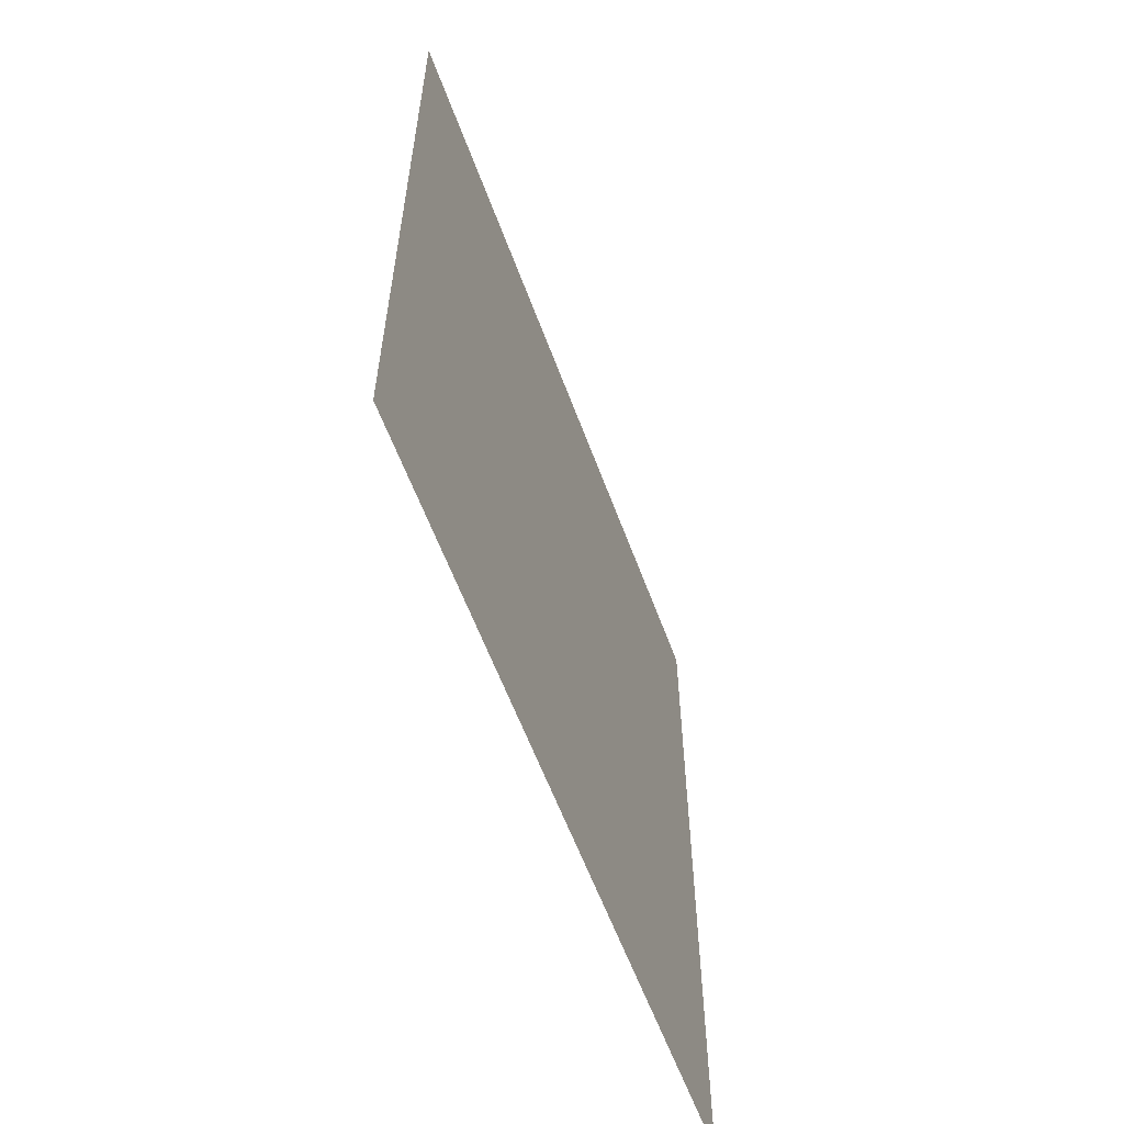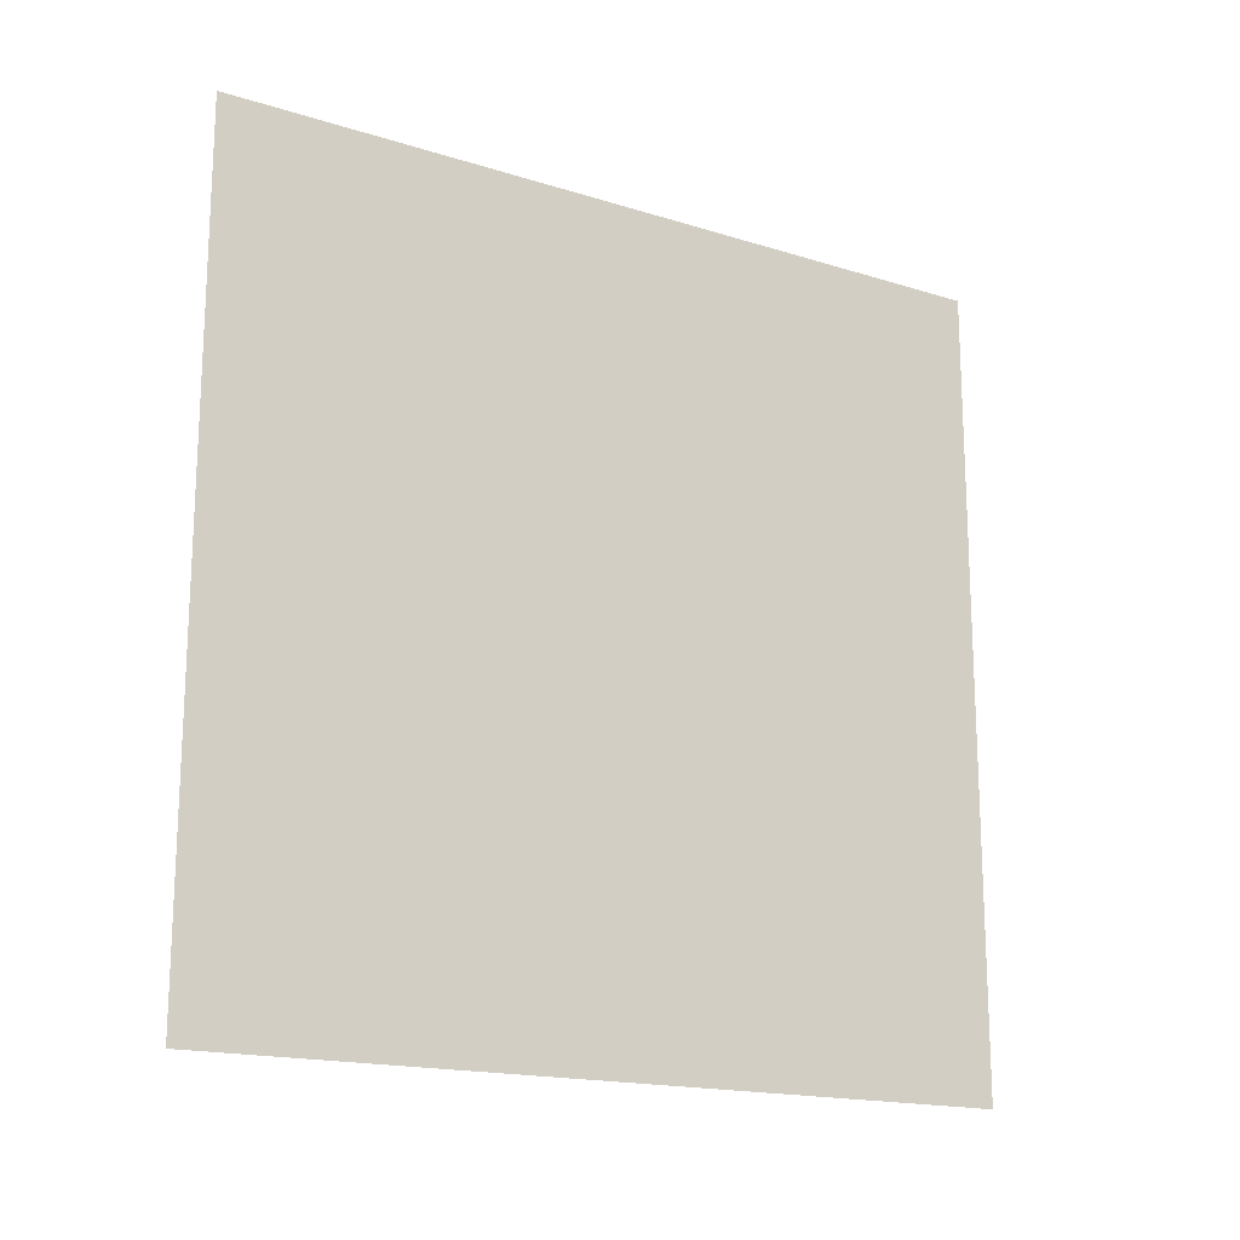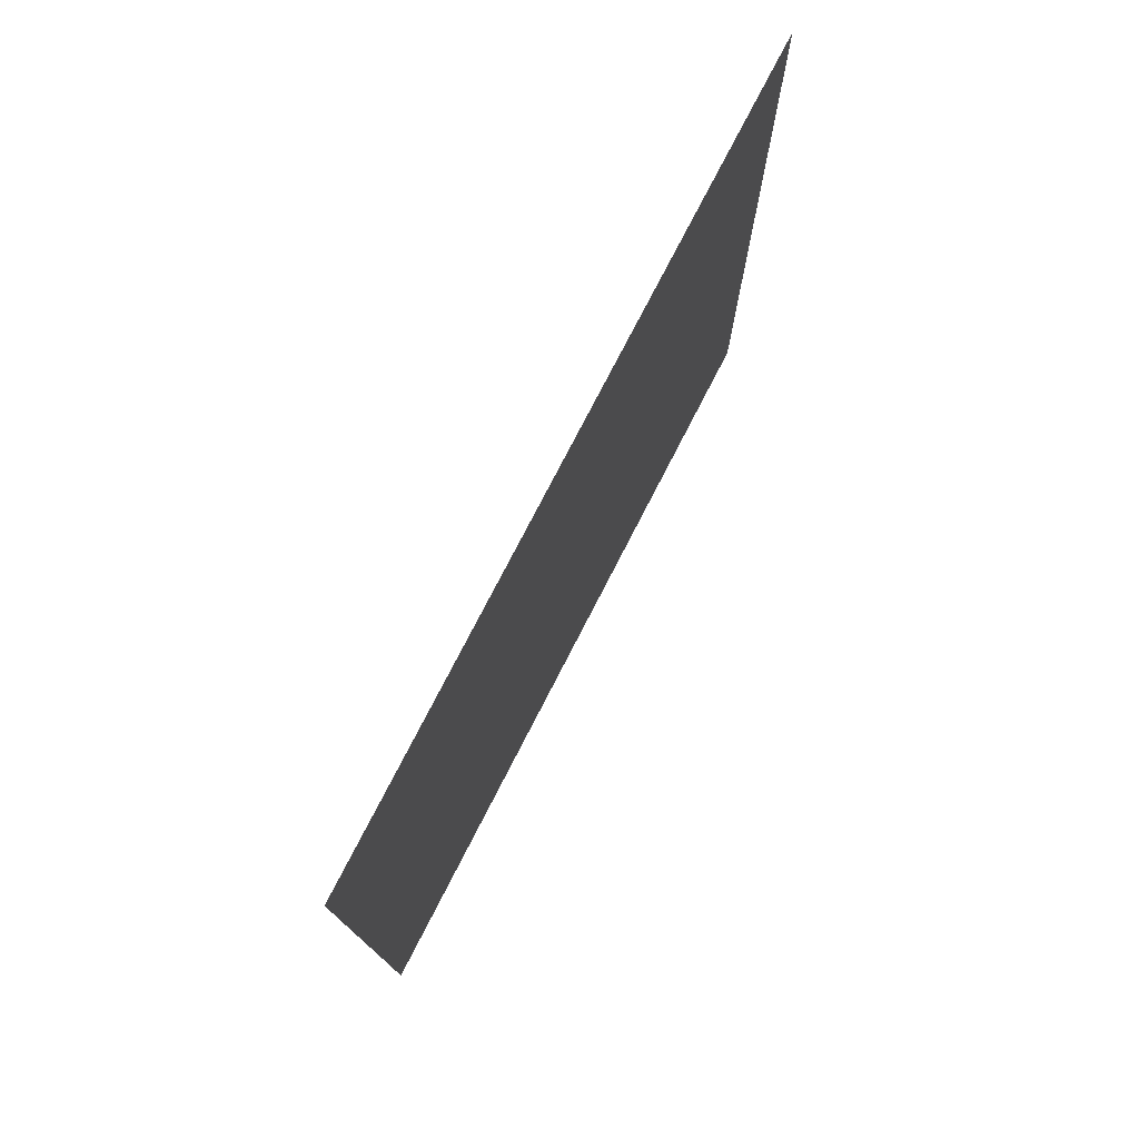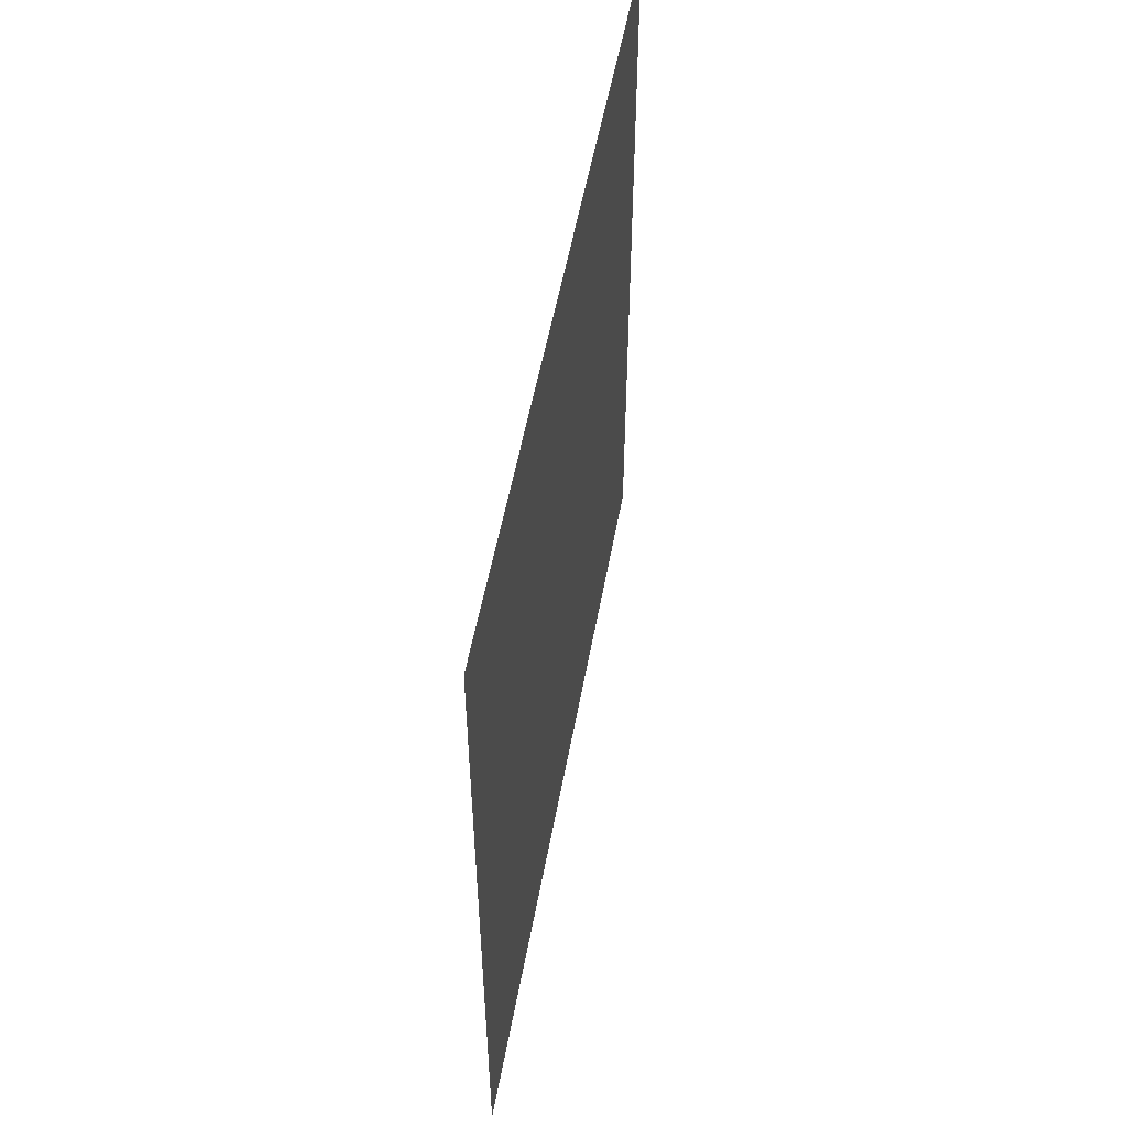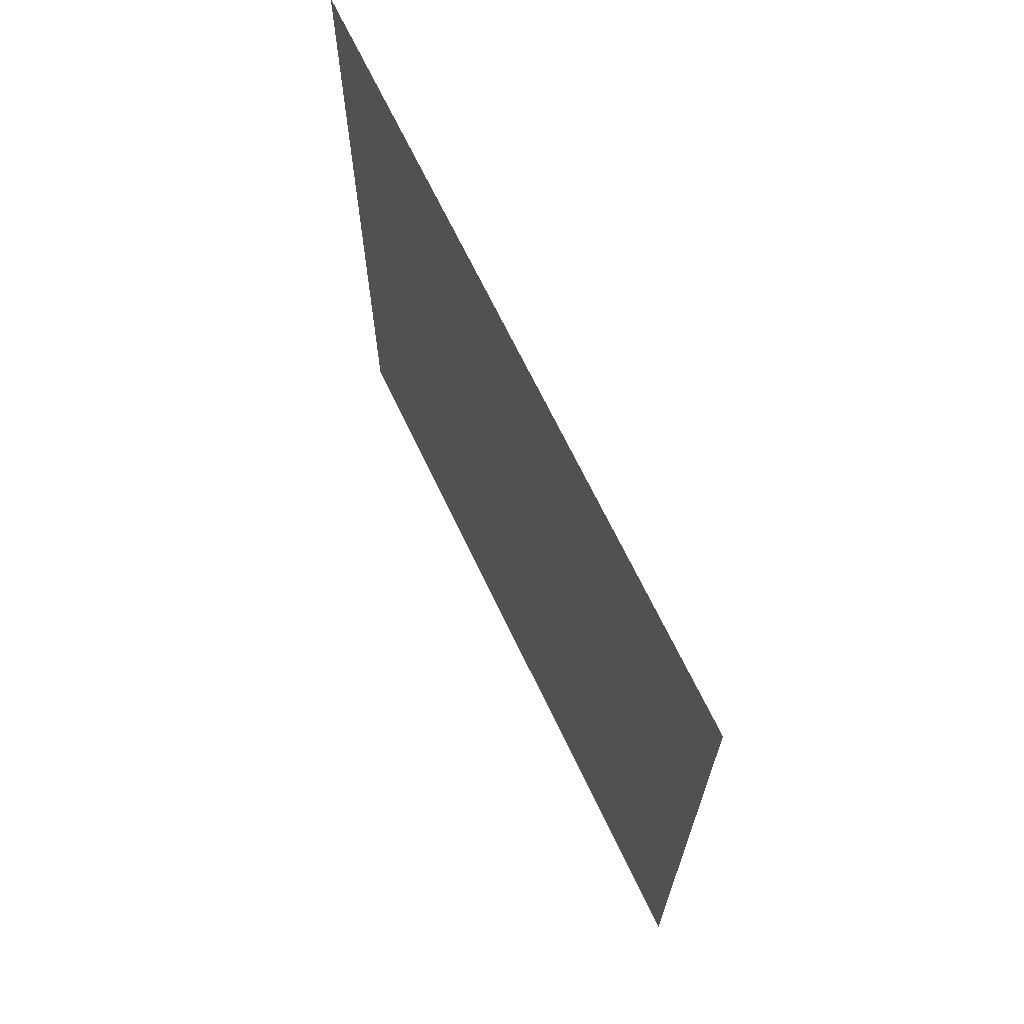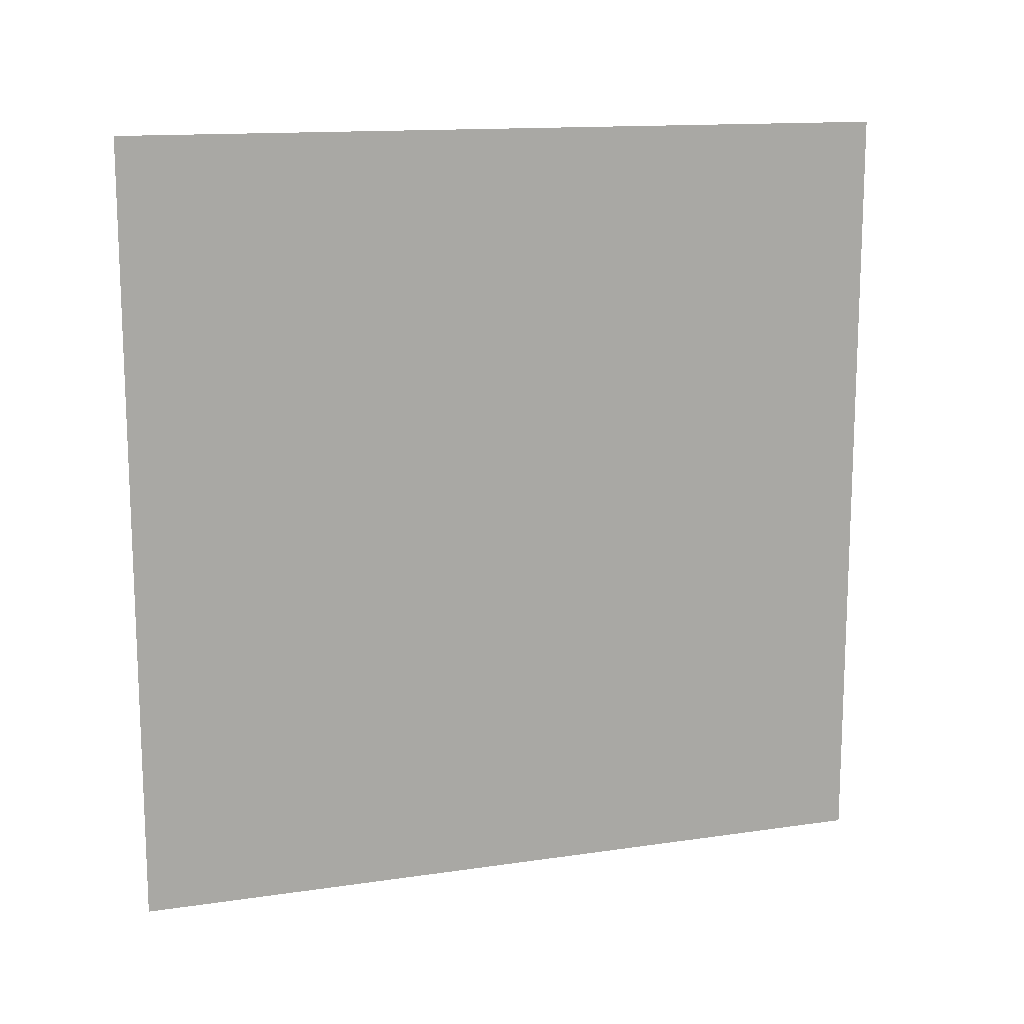
<metadata>
{"format":"obj","ext":"obj","renderer":"f3d","projection":"perspective","resolution":1024,"background":"white","views":[{"elev":-59.2,"azim":20.1,"up":"+Y"},{"elev":-17.1,"azim":-122.1,"up":"+Y"},{"elev":76.3,"azim":27.2,"up":"+Z"},{"elev":53.7,"azim":10.3,"up":"+Y"},{"elev":67.7,"azim":-25.4,"up":"+Z"},{"elev":13.8,"azim":-108.2,"up":"+Y"}]}
</metadata>
<code>
o Плоскость.002
v 0 0 5
v -0 0 0
v 0 5 5
v 0 5 0
f 1 2 4 3

</code>
